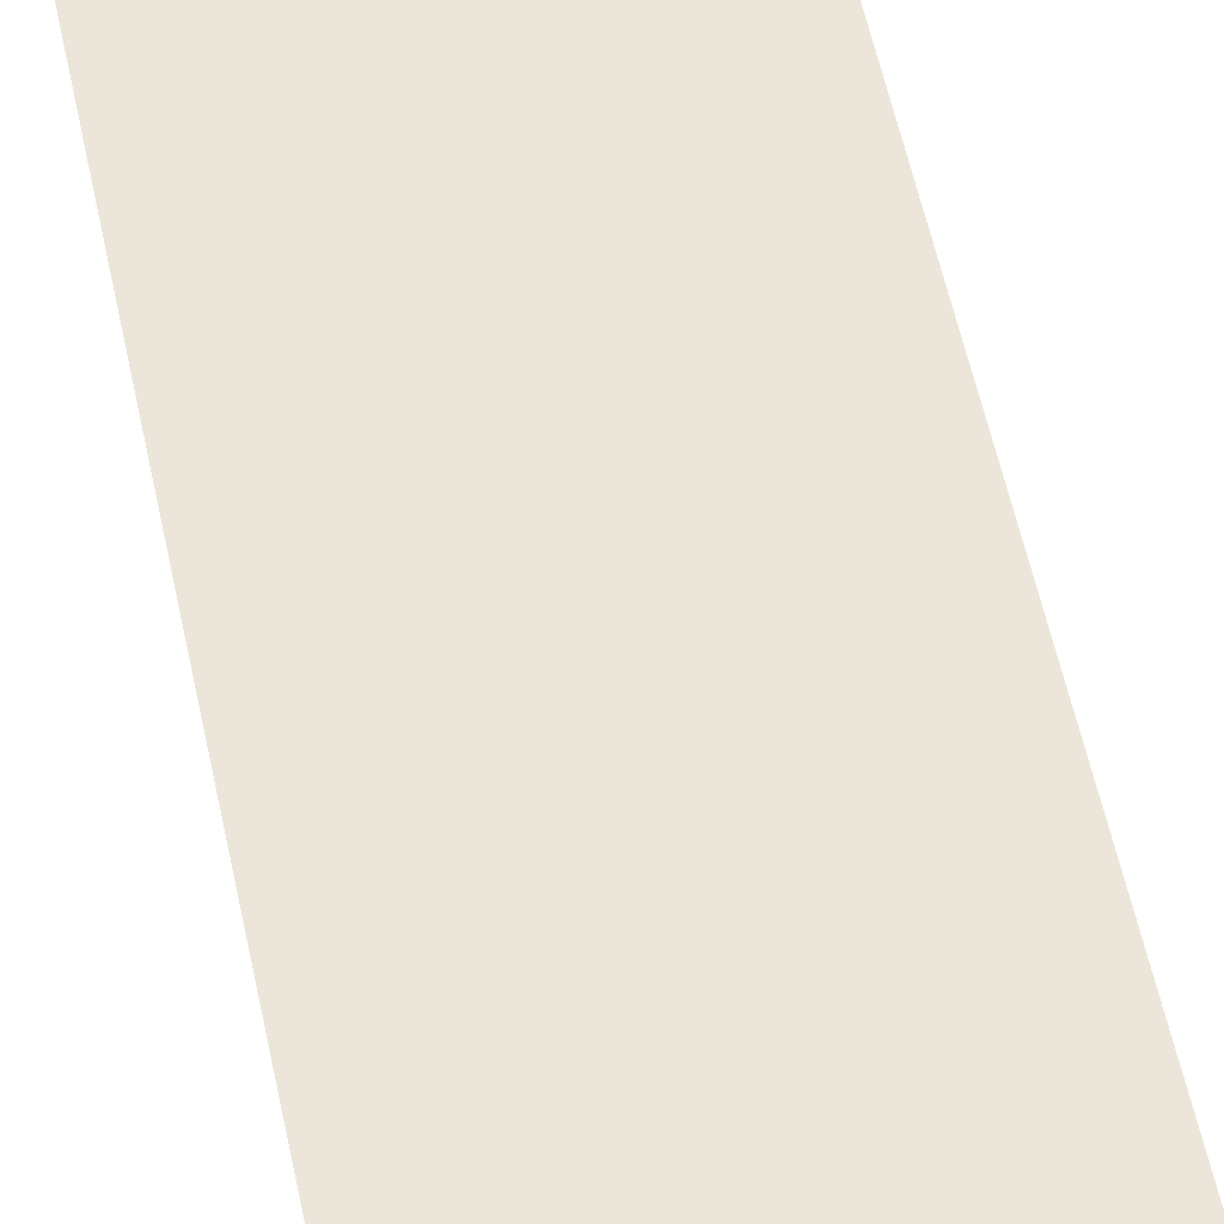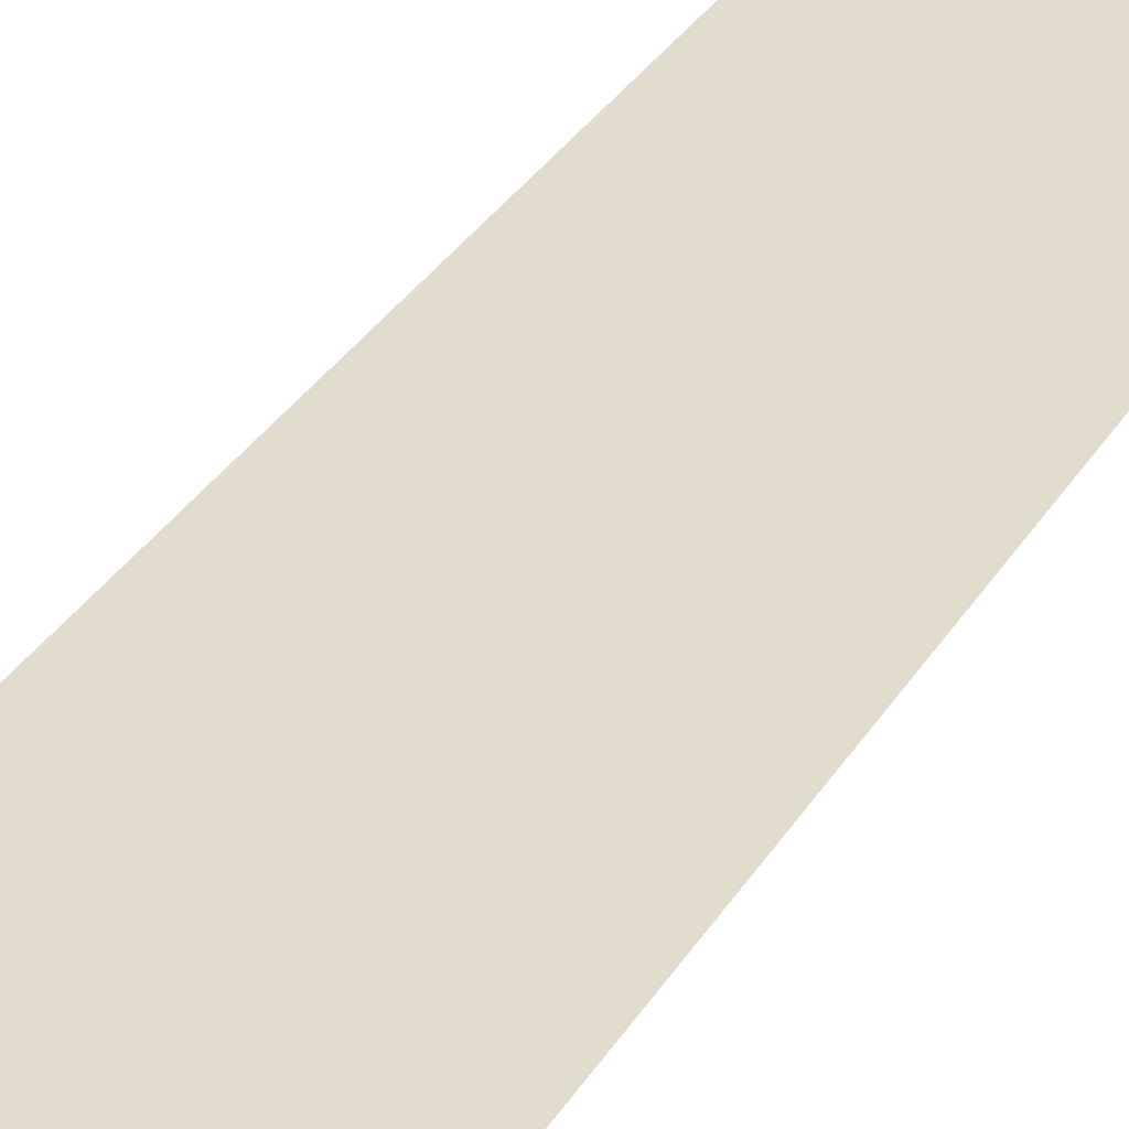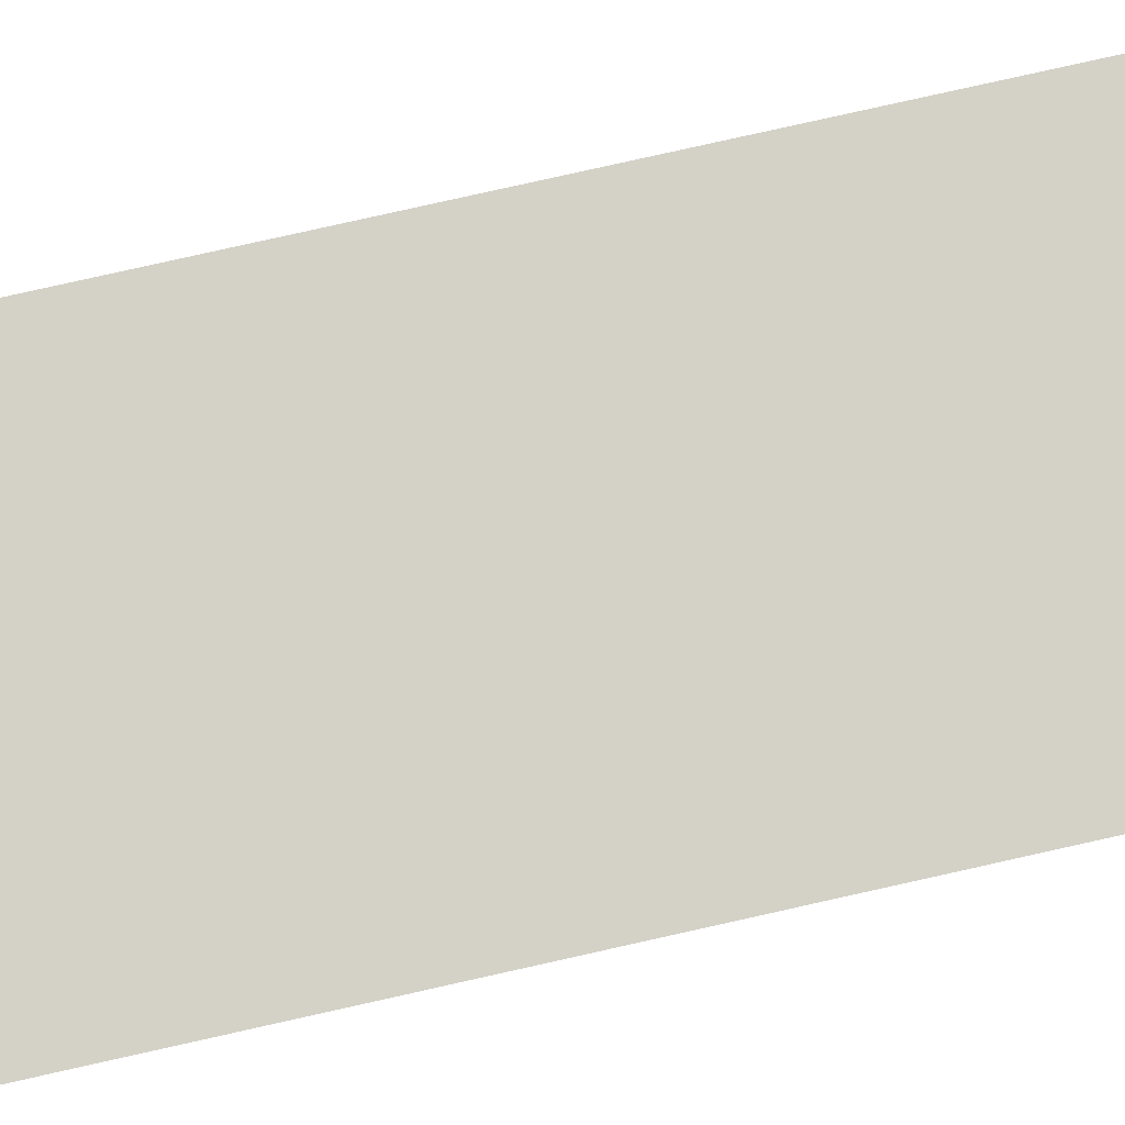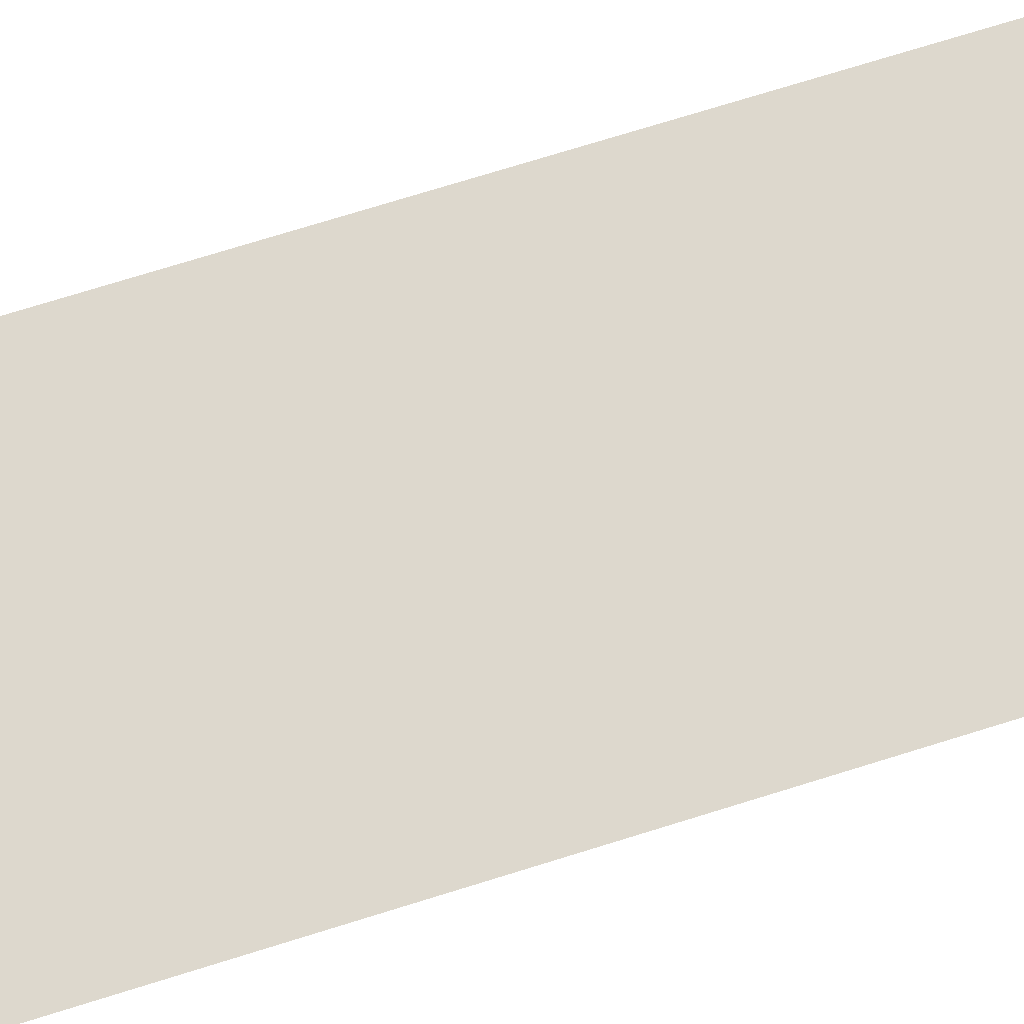
<metadata>
{"format":"obj","ext":"obj","renderer":"f3d","projection":"perspective","resolution":1024,"background":"white","views":[{"elev":56.6,"azim":168.1,"up":"+Z"},{"elev":34.0,"azim":27.5,"up":"+Z"},{"elev":79.8,"azim":-102.6,"up":"+Z"},{"elev":72.3,"azim":72.6,"up":"+Z"}]}
</metadata>
<code>
o Pared_3
v -0 -0 0.07
v 0.5 -0 0.07
v -0 3.5 0.07
v 0.5 3.5 0.07
v 1 -0 0.07
v 1 3.5 0.07
f 1 2 4 3
f 5 6 4 2

</code>
